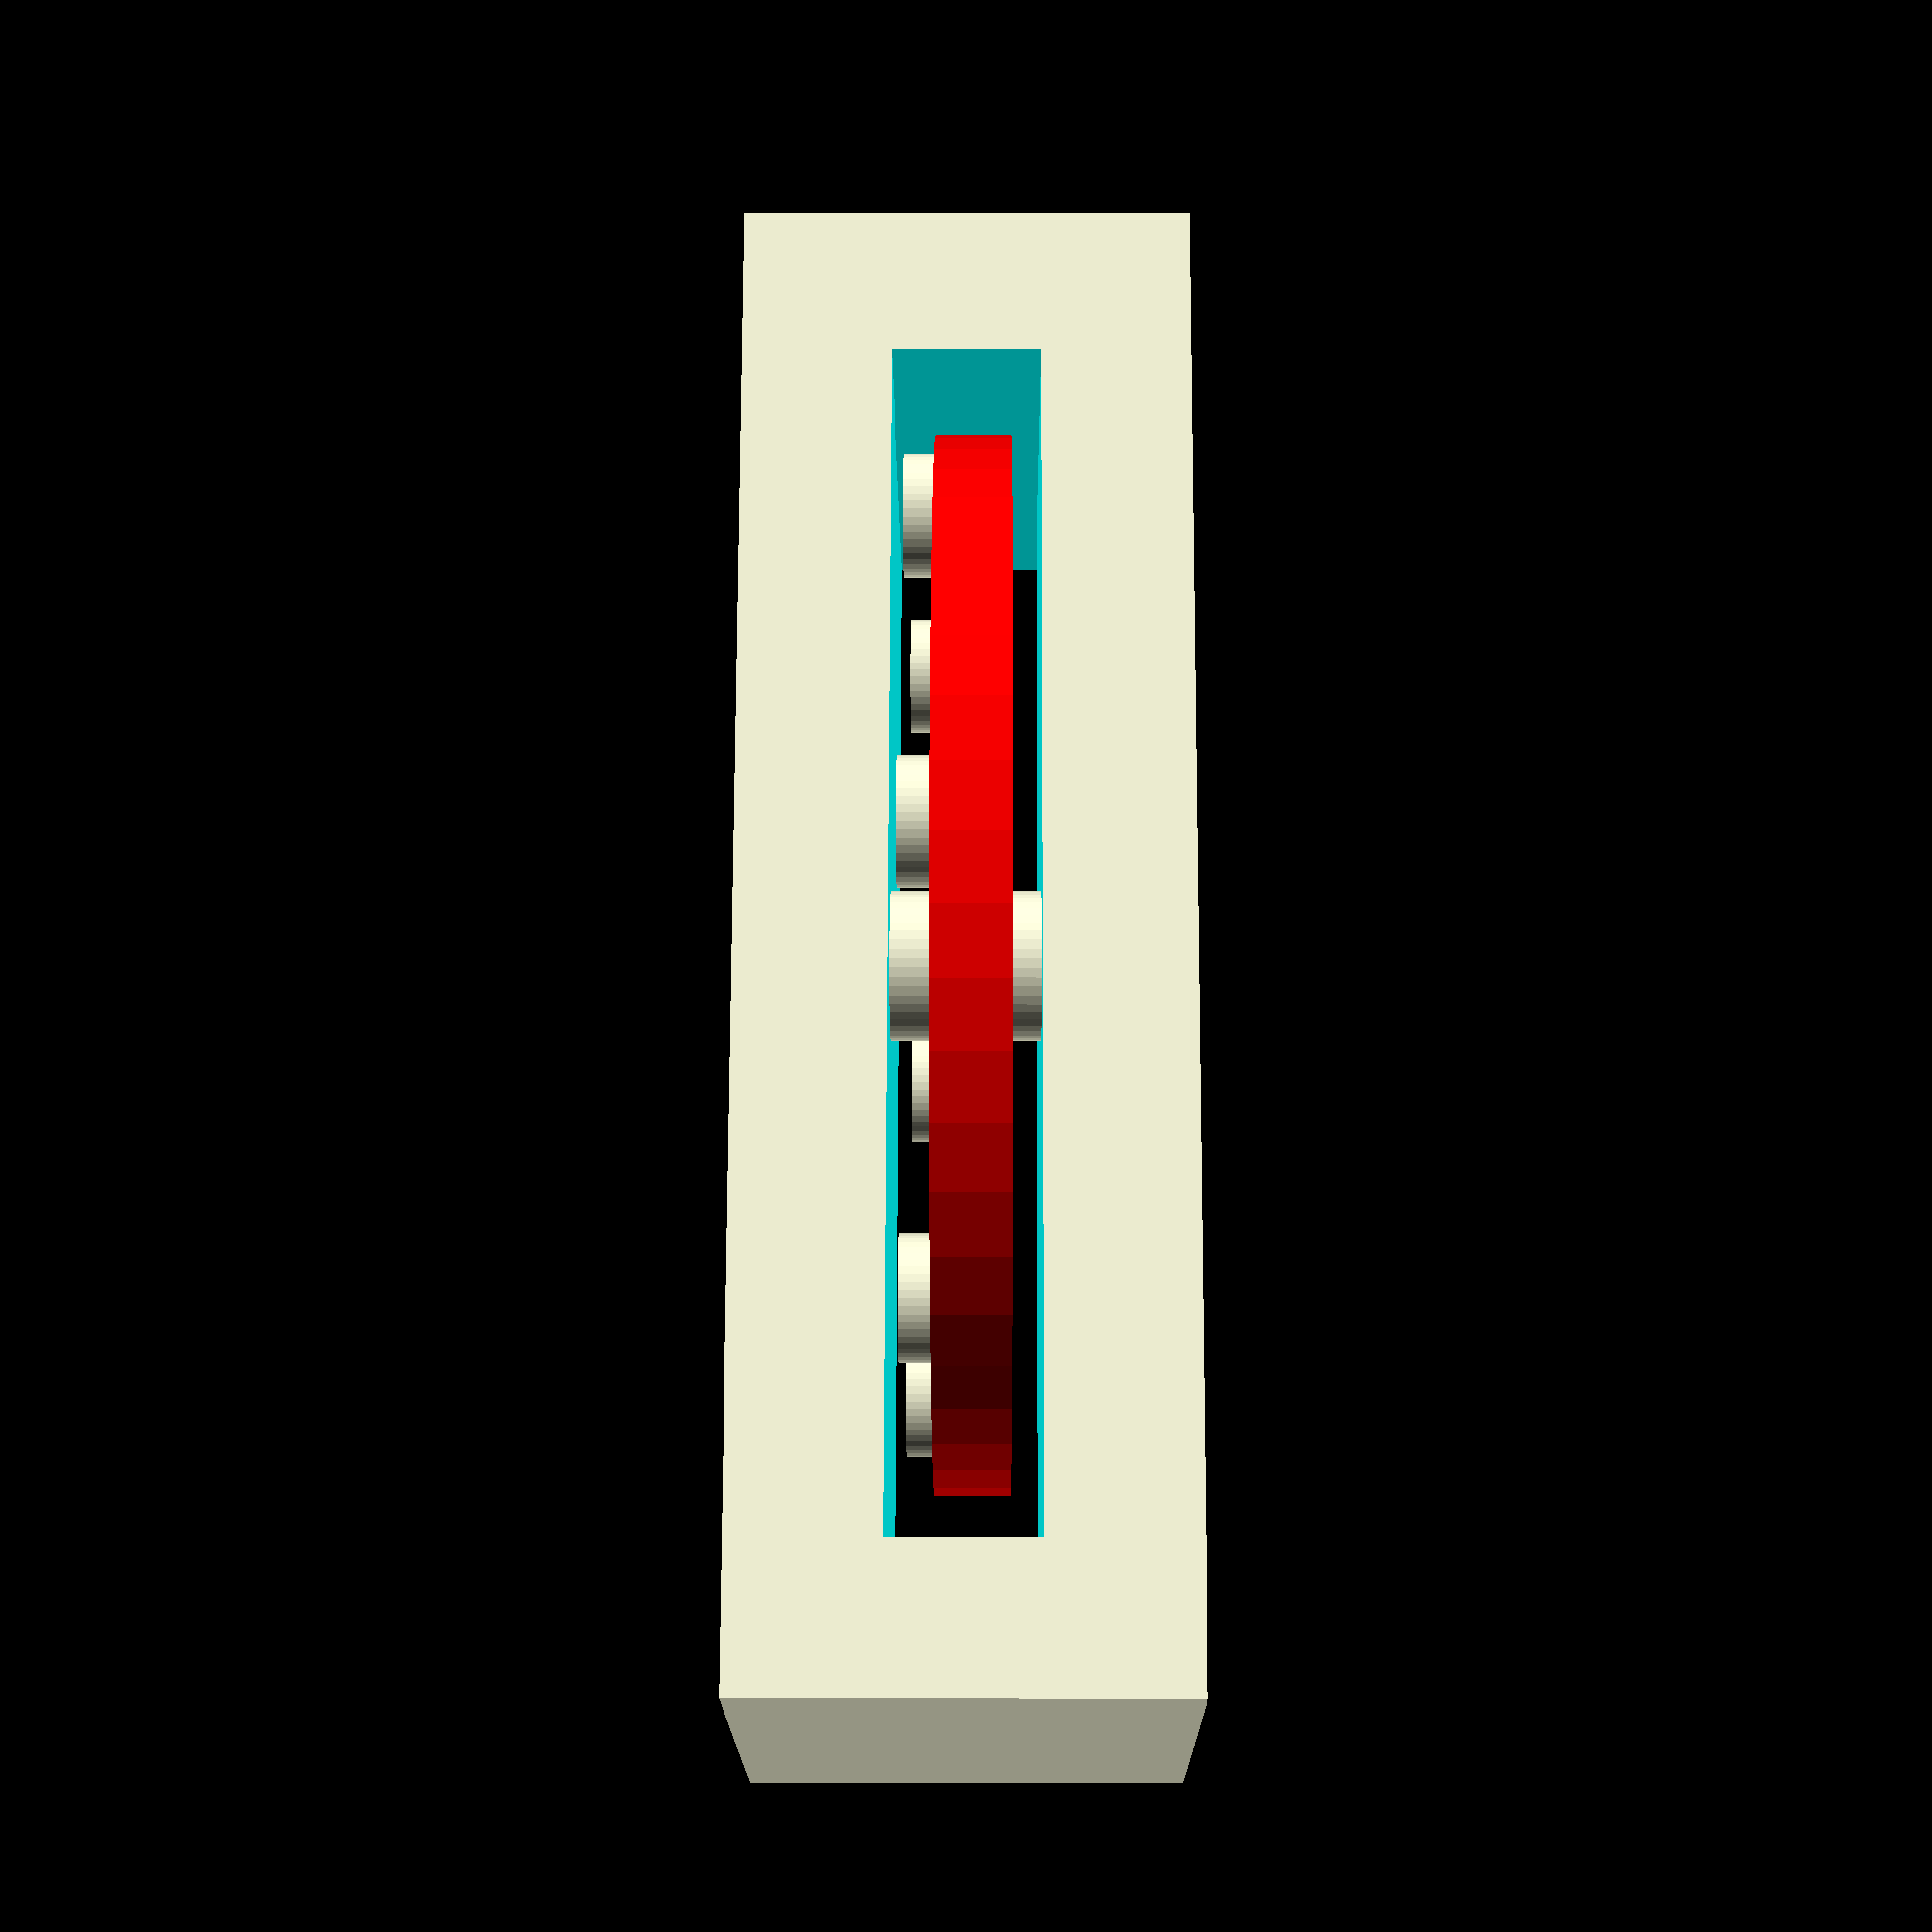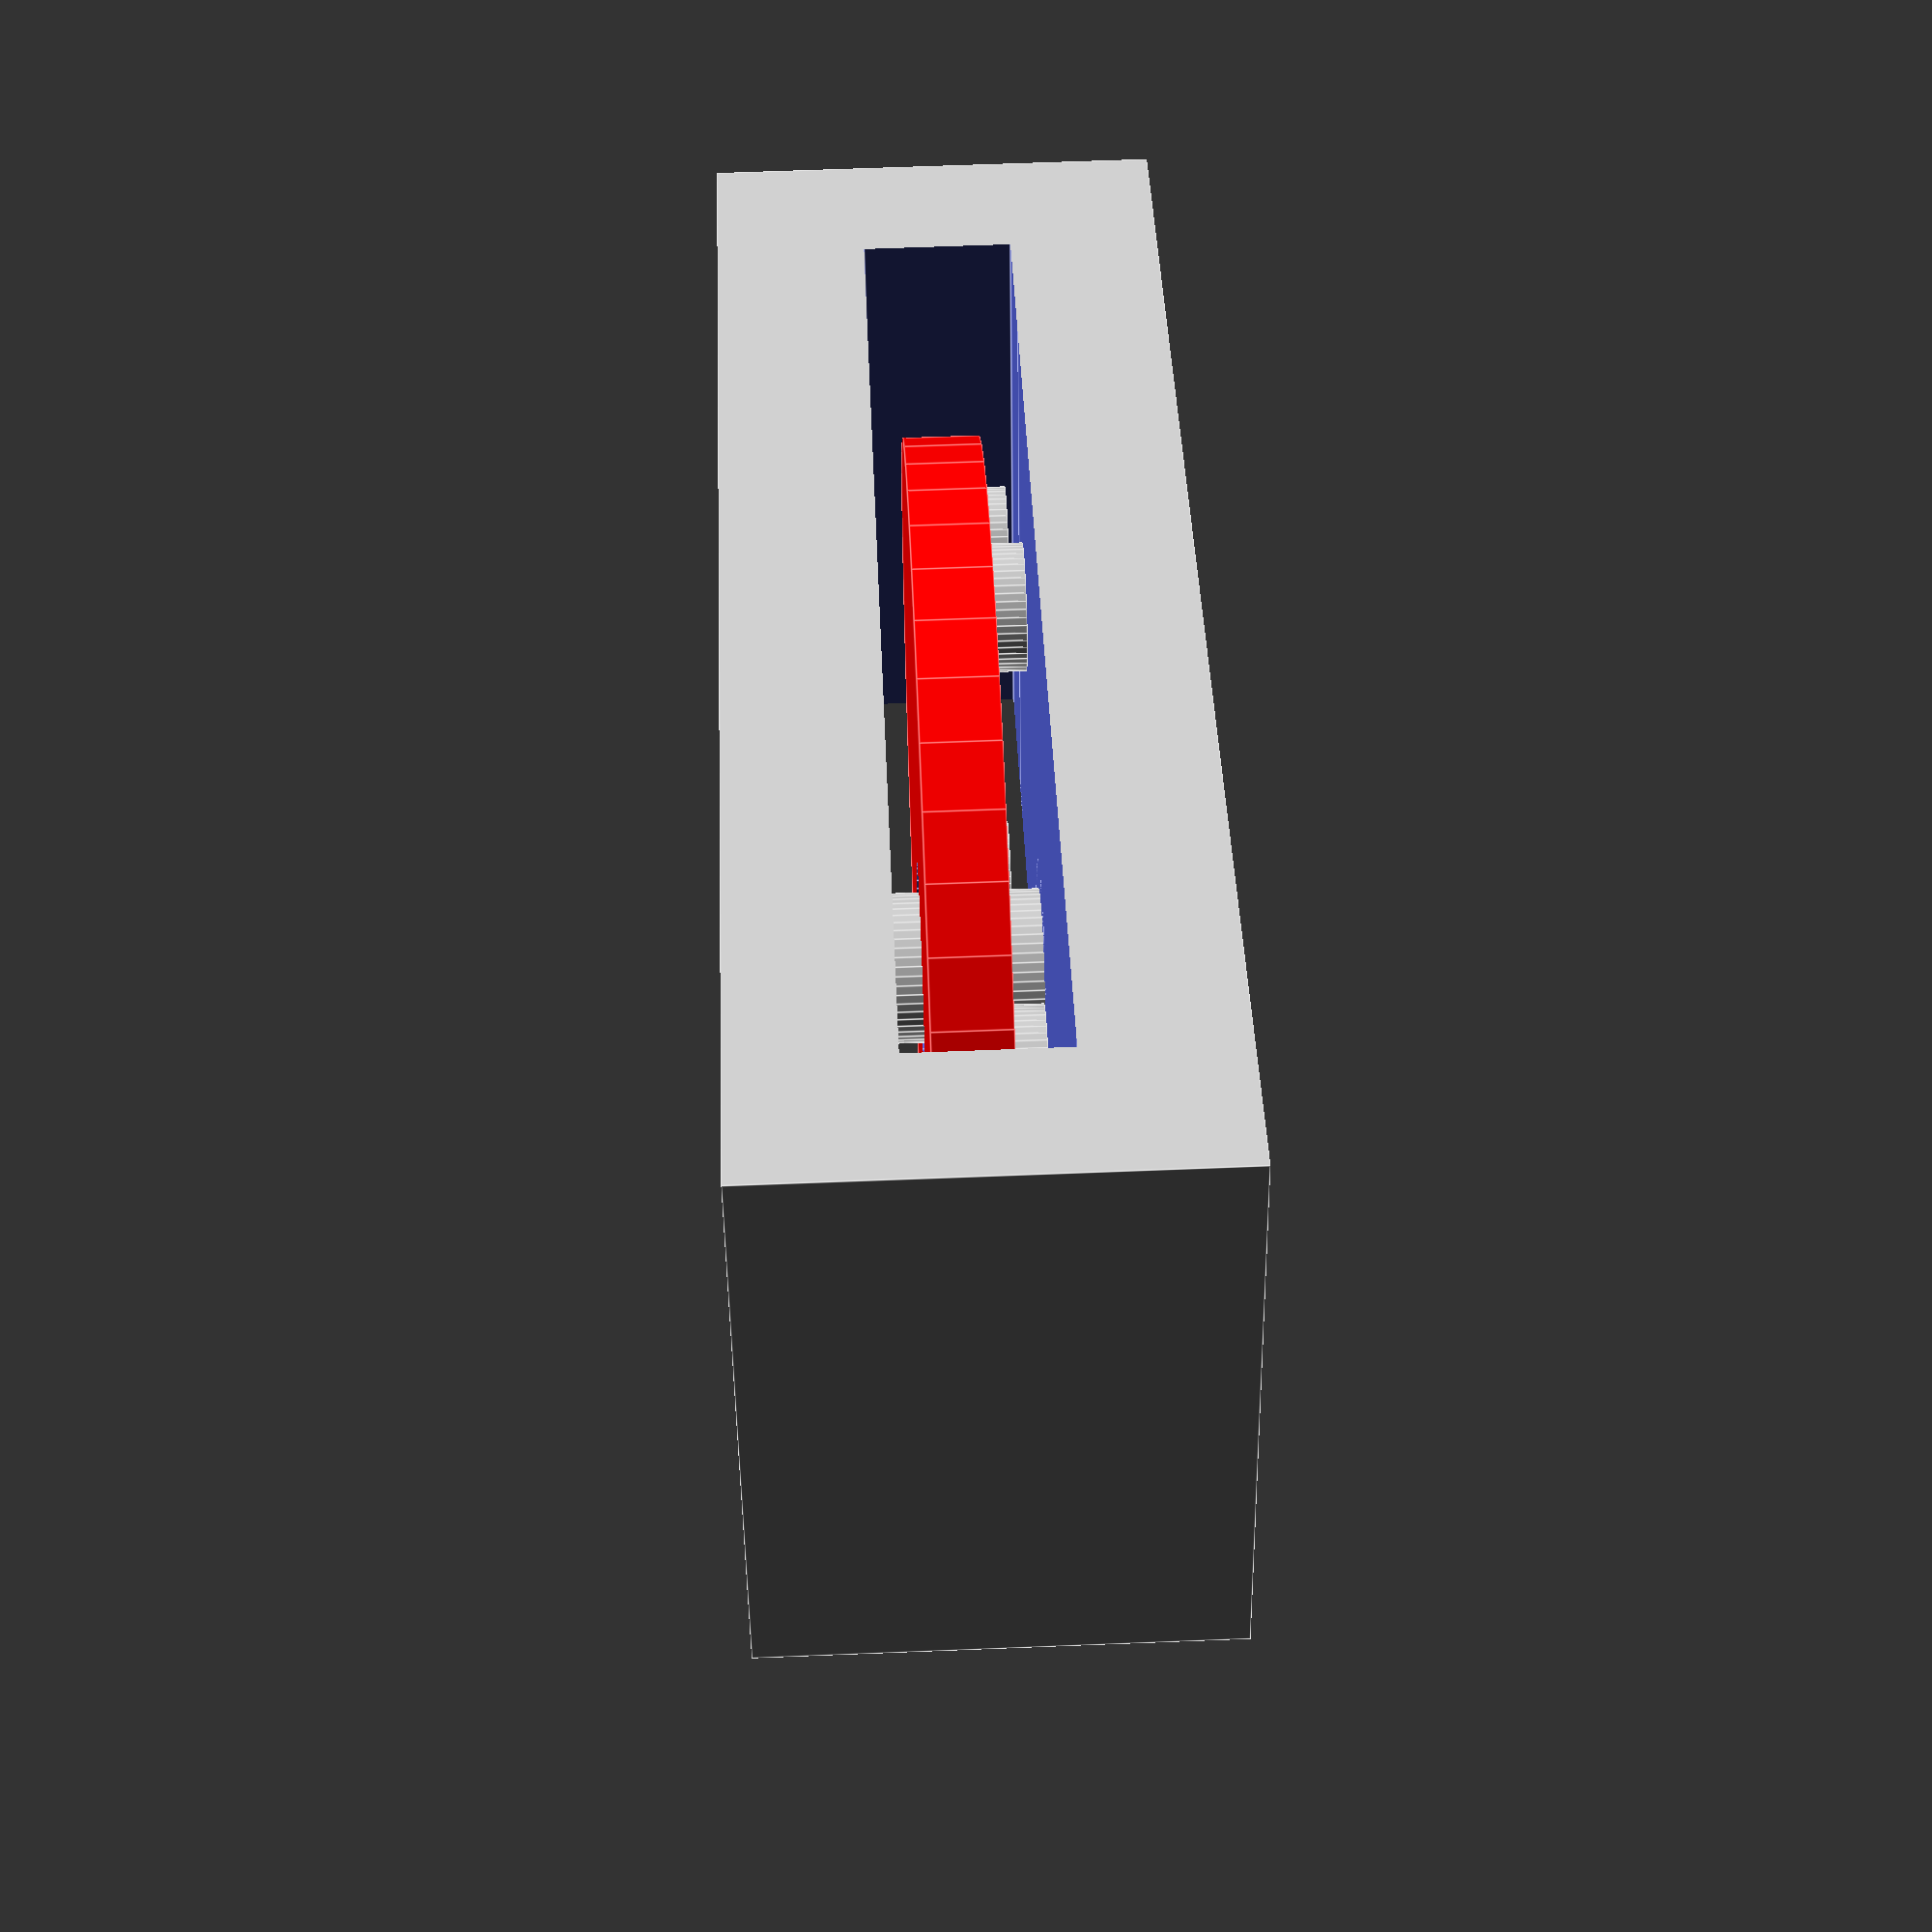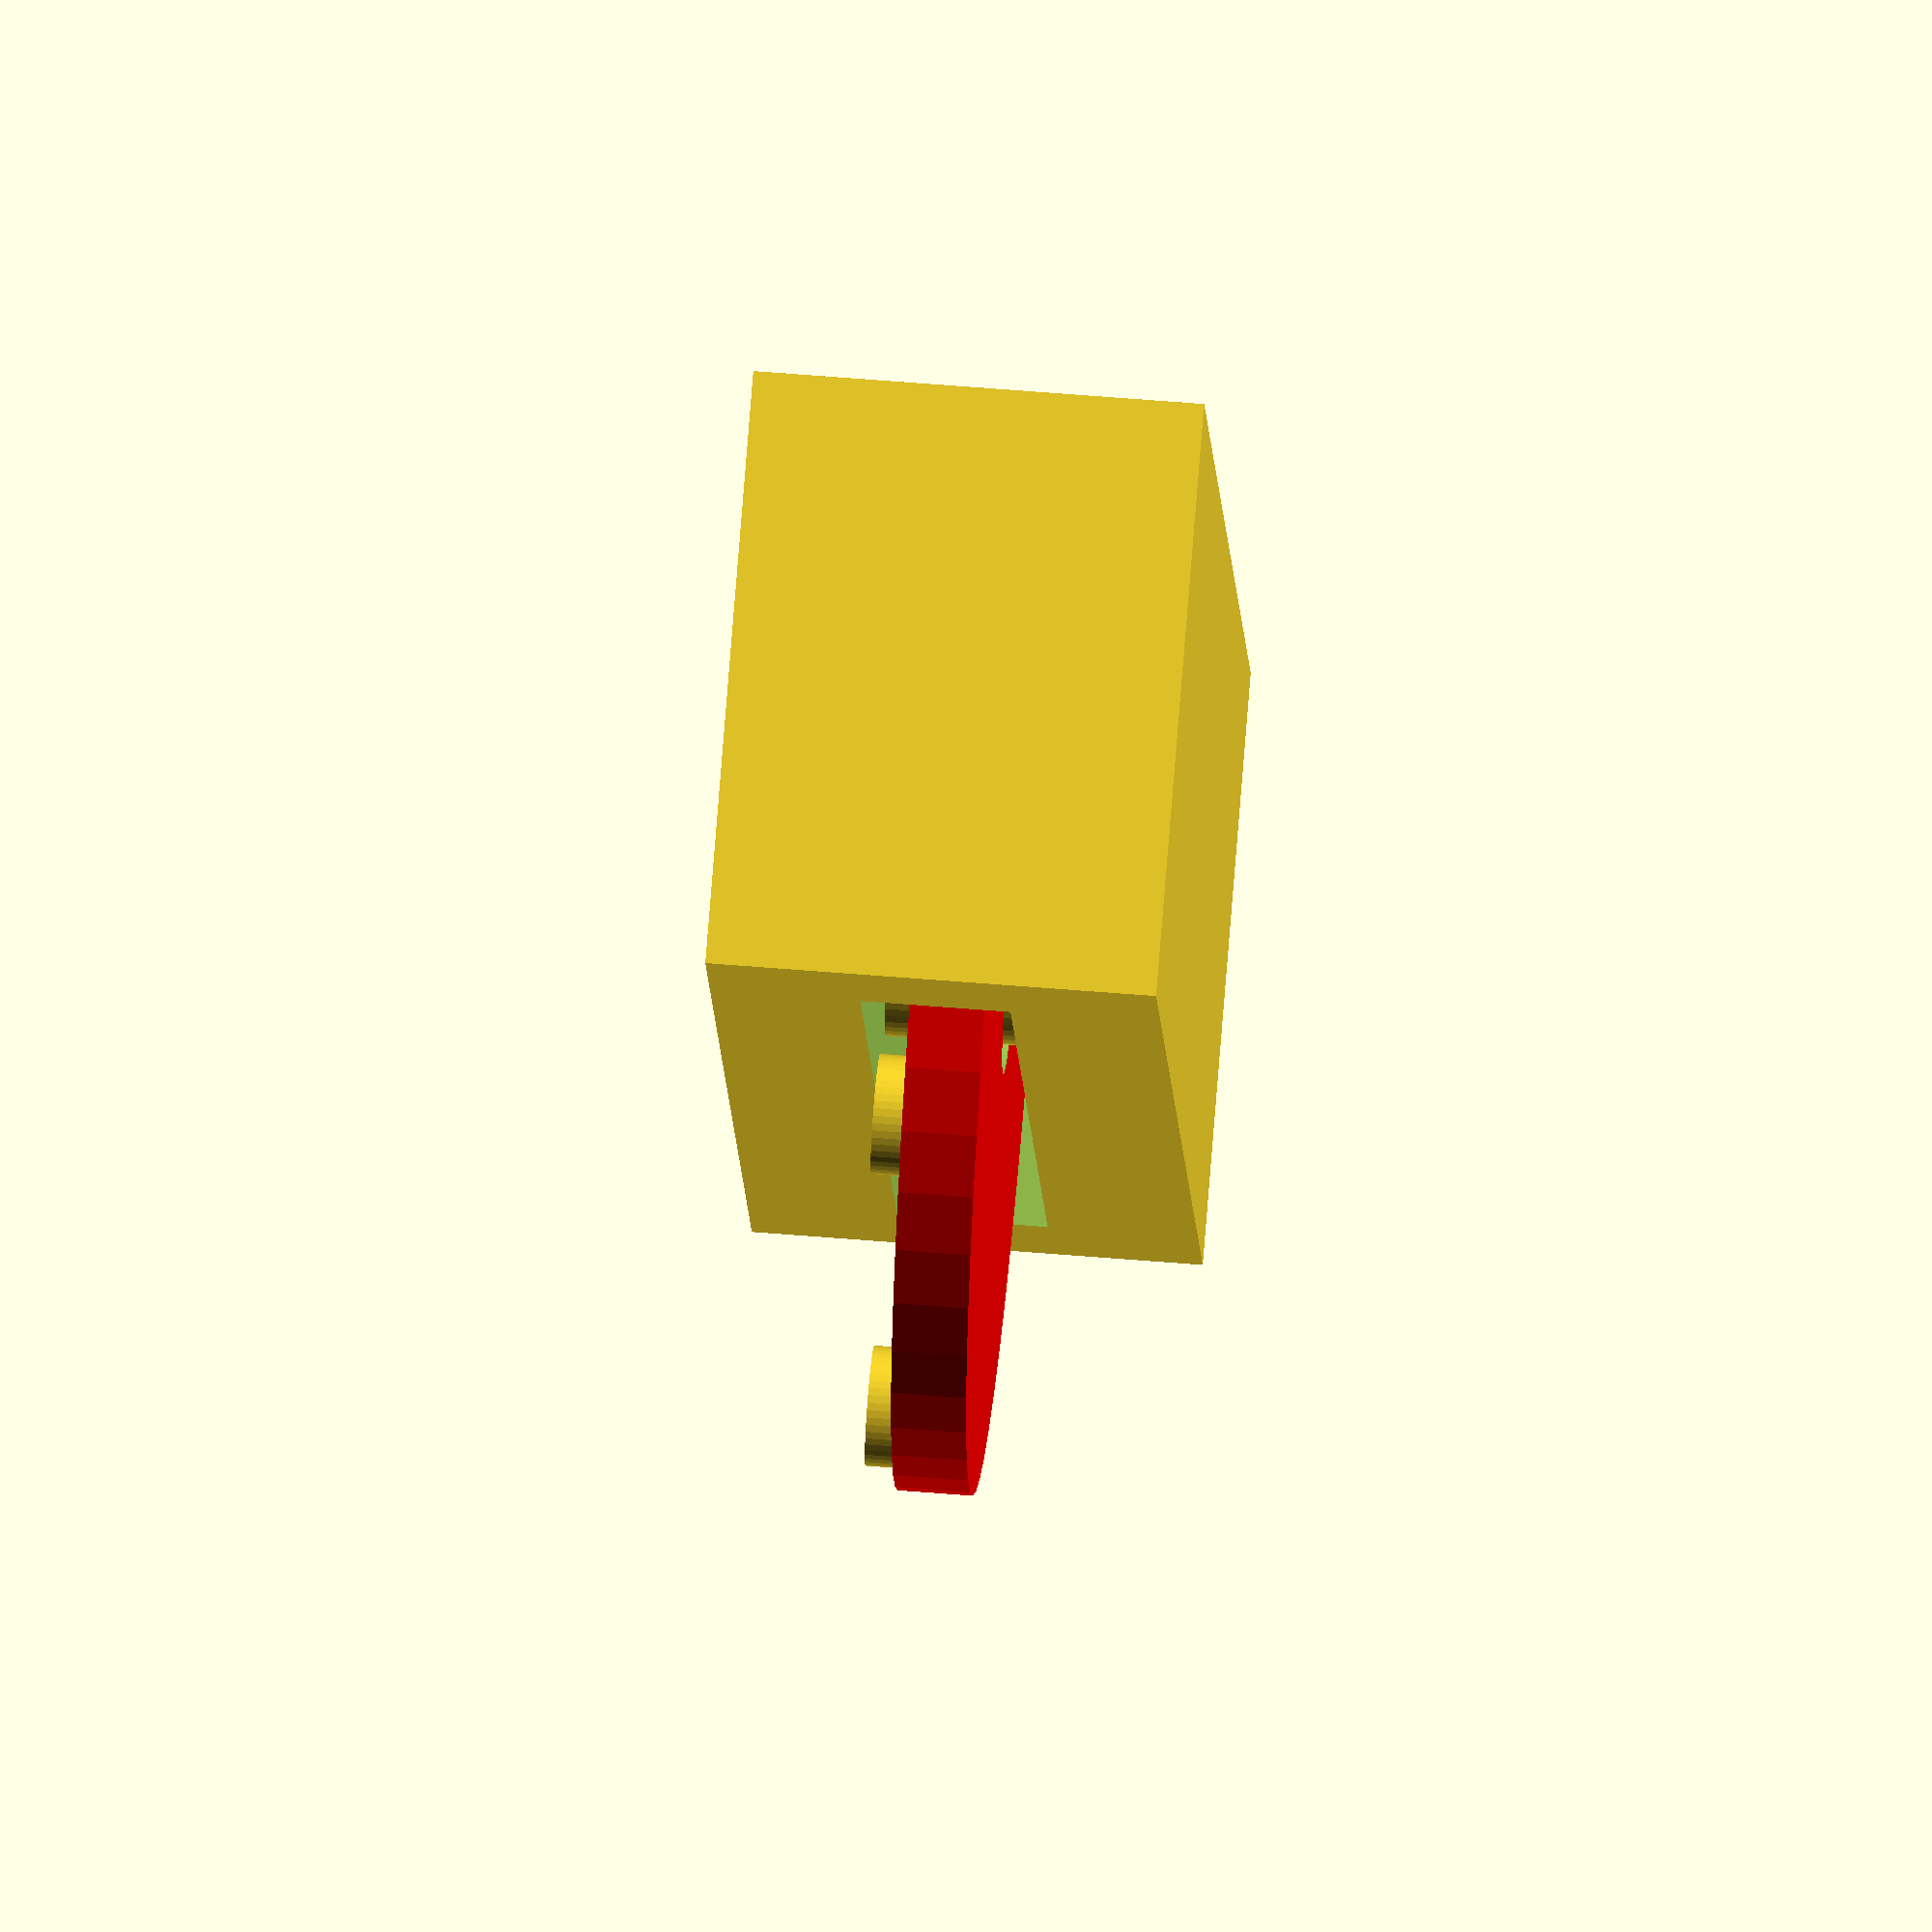
<openscad>
module inner(){
	translate([1,1,0])
		cube([6,7,1]);
	cube([8,6,1]);
}

module box(){
	difference(){
		cube([10,4,3]);

		translate([1,-1,1])
			inner();
	}
	
	translate([5,1,0])
		cylinder(r=0.5, h=3, $fn=50);
}

module roller(){
	difference(){
		color("red")
			translate([5,1,1.2])
			cylinder(r=3.5, h=0.5, $fn=50);

		translate([5,1,1])
			cylinder(r=0.7, h=1, $fn=50);
	}
}

module vex(){
	translate([5, 1, 1.4])
		for( i = [0:5] ){

			rotate(i*360/6, [0,0,1])
			translate([0, 3, 0])
			cylinder(r=0.4, h=0.5, $fn=50);
	}
}

box();
roller();
vex();

</openscad>
<views>
elev=172.1 azim=65.2 roll=89.7 proj=p view=wireframe
elev=121.0 azim=196.7 roll=272.4 proj=p view=edges
elev=301.4 azim=291.2 roll=94.9 proj=o view=solid
</views>
